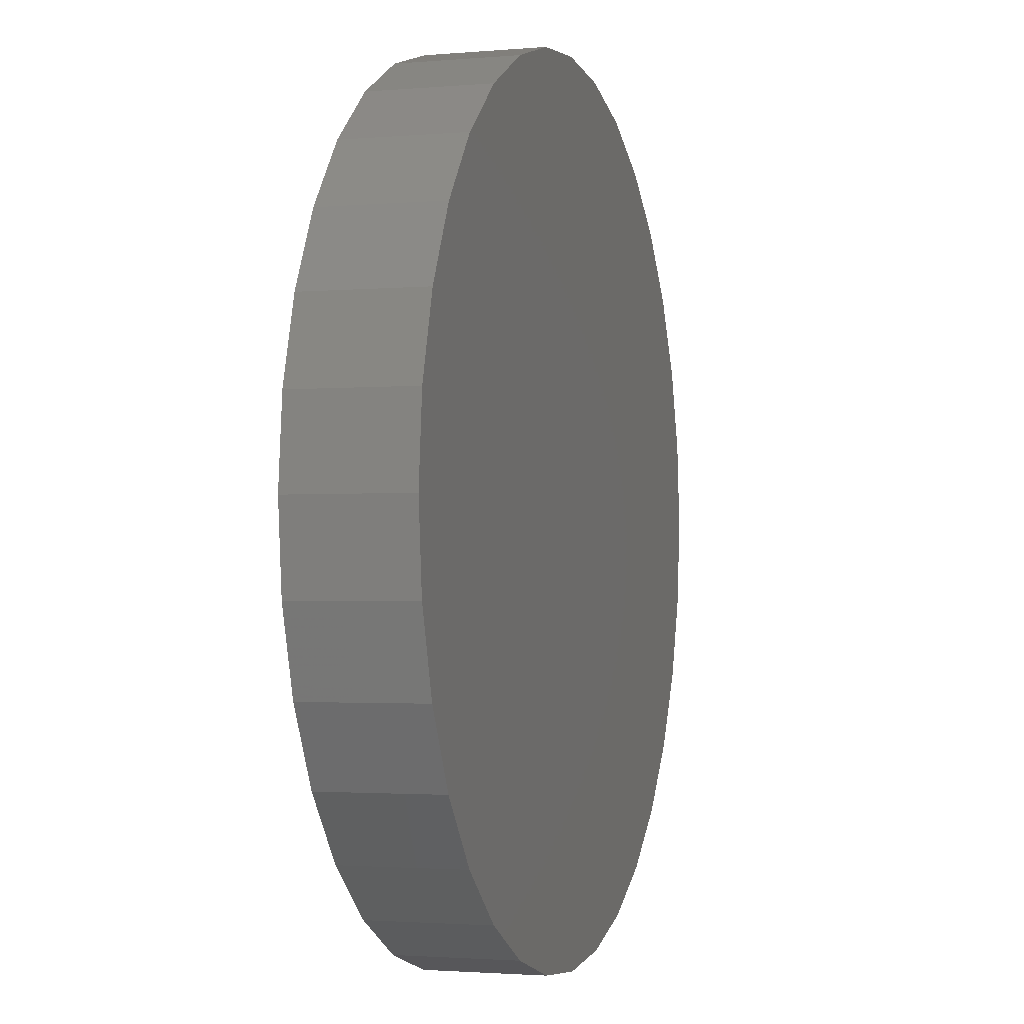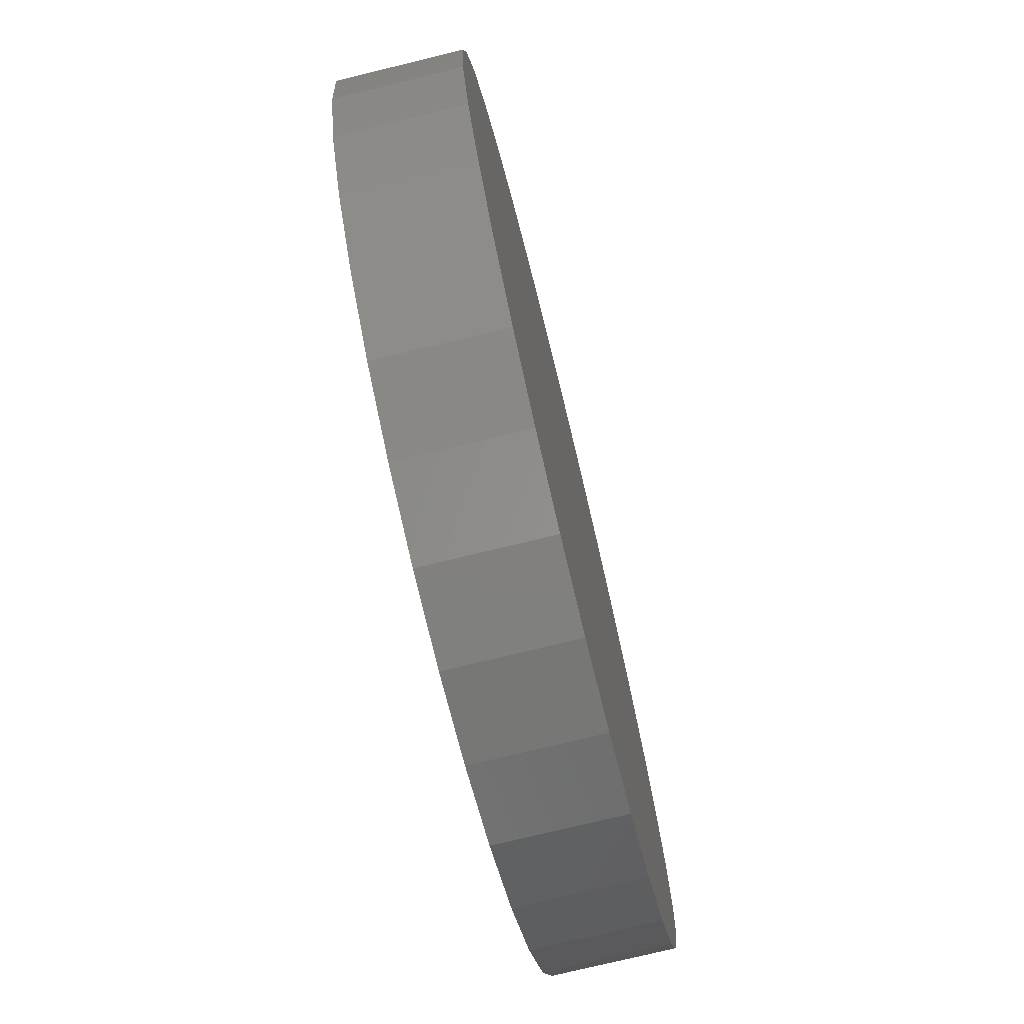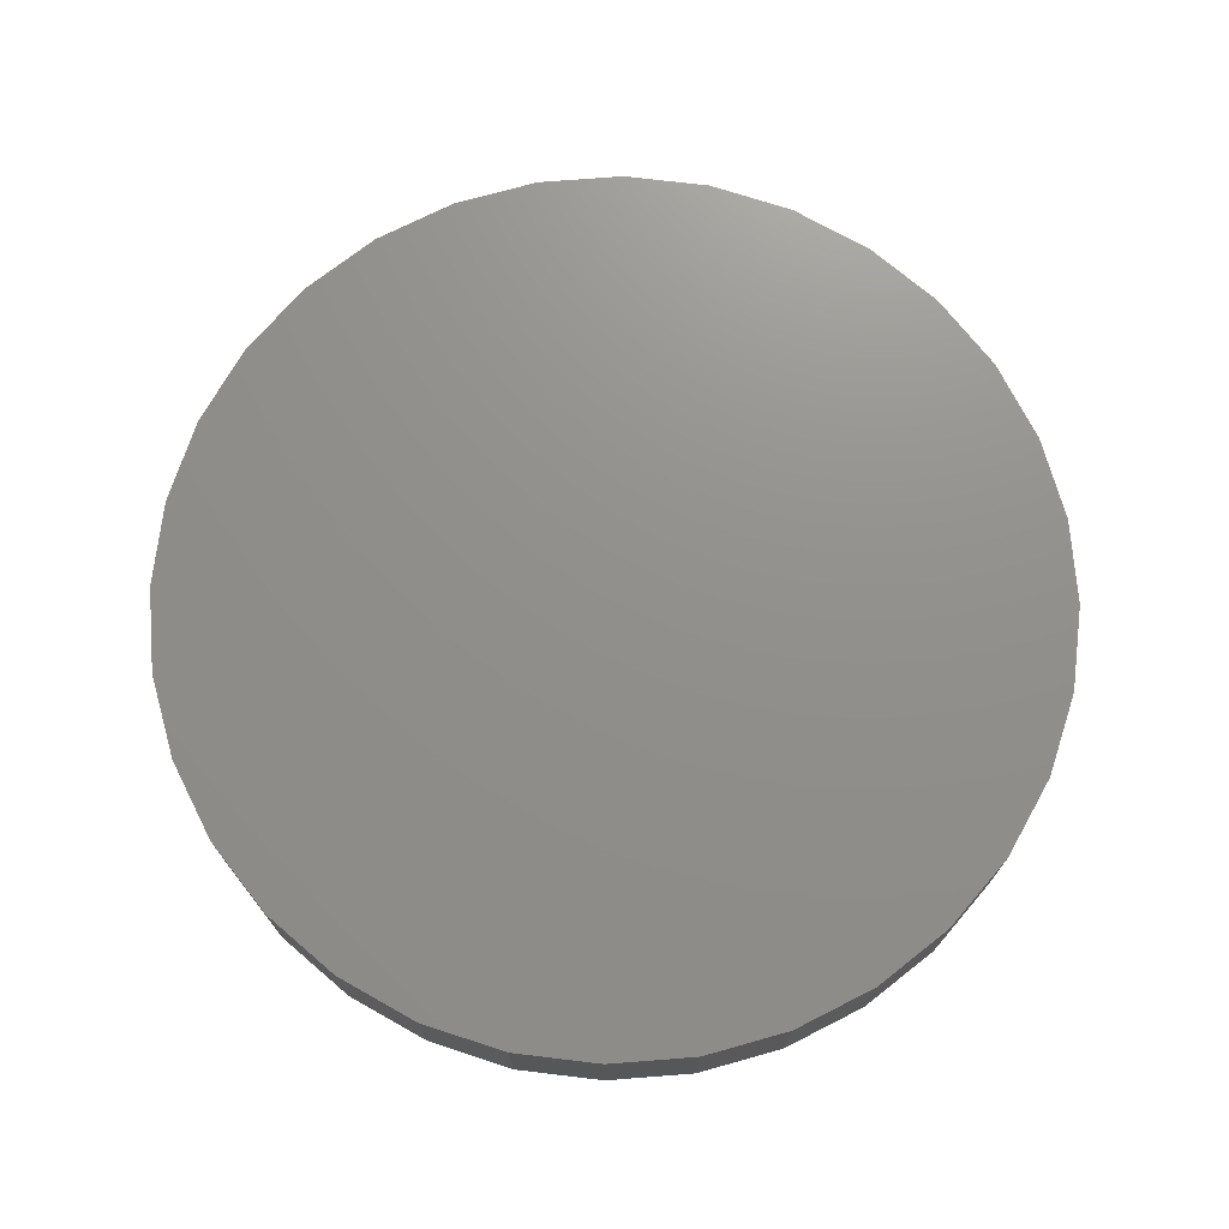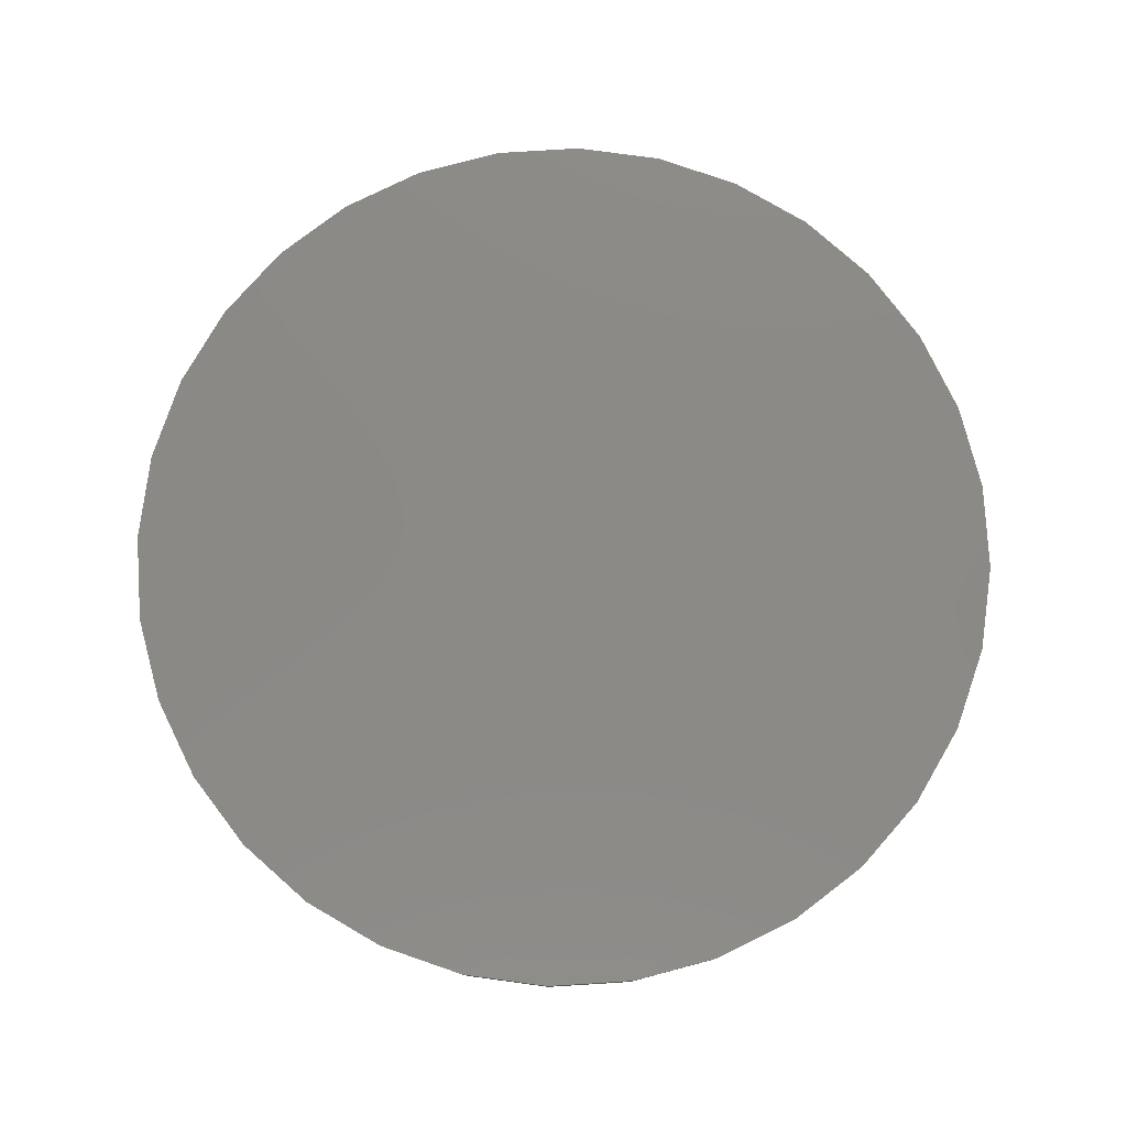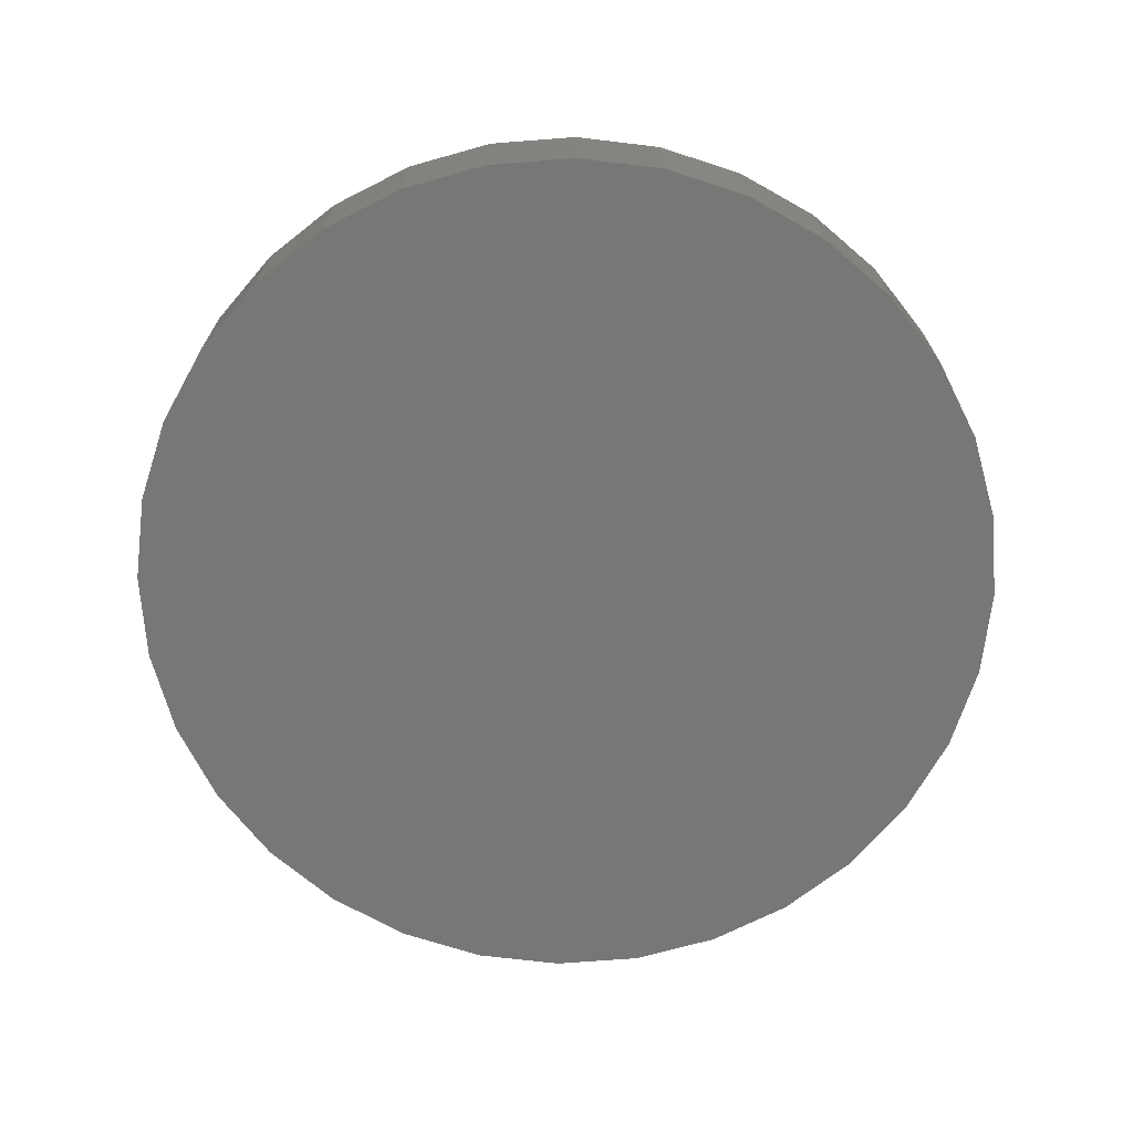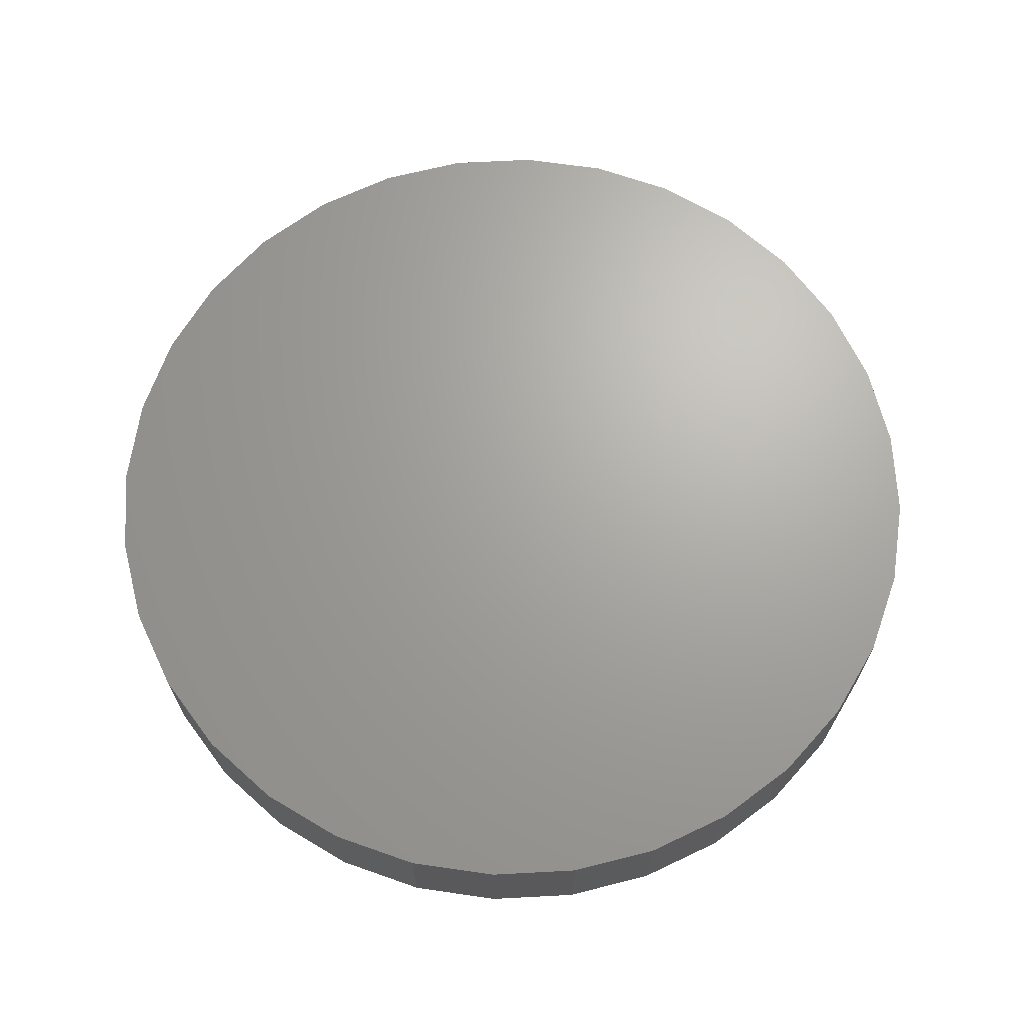
<metadata>
{"format":"stl","ext":"stl","renderer":"f3d","projection":"perspective","resolution":1024,"background":"white","views":[{"elev":-2.0,"azim":-72.6,"up":"+Y"},{"elev":-75.0,"azim":-76.3,"up":"+Y"},{"elev":72.6,"azim":113.7,"up":"+Z"},{"elev":79.1,"azim":125.8,"up":"+Z"},{"elev":-69.9,"azim":-113.7,"up":"+Z"},{"elev":67.4,"azim":137.6,"up":"+Z"}]}
</metadata>
<code>
# stl→obj: 76 verts, 124 faces
v -6.429e-18 -0.0731 0.105
v -7.654e-18 -0.0731 0.125
v -0.01426 -0.0717 0.125
v -0.01426 -0.0717 0.105
v -0.02797 -0.06754 0.125
v -0.02797 -0.06754 0.105
v -0.04061 -0.06078 0.125
v -0.04061 -0.06078 0.105
v -0.05169 -0.05169 0.125
v -0.05169 -0.05169 0.105
v -0.06078 -0.04061 0.125
v -0.06078 -0.04061 0.105
v -0.06754 -0.02797 0.125
v -0.06754 -0.02797 0.105
v -0.0717 -0.01426 0.125
v -0.0717 -0.01426 0.105
v -0.0731 -1.525e-17 0.125
v -0.0731 -1.525e-17 0.105
v -0.0717 0.01426 0.125
v -0.0717 0.01426 0.105
v -0.06754 0.02797 0.125
v -0.06754 0.02797 0.105
v -0.06078 0.04061 0.125
v -0.06078 0.04061 0.105
v -0.05169 0.05169 0.125
v -0.05169 0.05169 0.105
v -0.04061 0.06078 0.125
v -0.04061 0.06078 0.105
v -0.02797 0.06754 0.125
v -0.02797 0.06754 0.105
v -0.01426 0.0717 0.125
v -0.01426 0.0717 0.105
v -3.261e-17 0.0731 0.125
v -3.14e-17 0.0731 0.105
v 0.01426 -0.0717 0.125
v 0.02797 -0.06754 0.125
v 0.04061 -0.06078 0.125
v 0.05169 -0.05169 0.125
v 0.06078 -0.04061 0.125
v 0.06754 -0.02797 0.125
v 0.0717 -0.01426 0.125
v 0.0731 0 0.125
v 0.0717 0.01426 0.125
v 0.06754 0.02797 0.125
v 0.06078 0.04061 0.125
v 0.05169 0.05169 0.125
v 0.04061 0.06078 0.125
v 0.02797 0.06754 0.125
v 0.01426 0.0717 0.125
v -1.388e-17 0.0731 0.125
v -0.0731 1.388e-17 0.125
v -2.776e-17 -0.0731 0.125
v -6.429e-18 0.0731 0.105
v -7.654e-18 0.0731 0.125
v 0.01426 0.0717 0.105
v 0.02797 0.06754 0.105
v 0.04061 0.06078 0.105
v 0.05169 0.05169 0.105
v 0.06078 0.04061 0.105
v 0.06754 0.02797 0.105
v 0.0717 0.01426 0.105
v 0.0731 1.525e-17 0.125
v 0.0731 1.525e-17 0.105
v 0.0717 -0.01426 0.105
v 0.06754 -0.02797 0.105
v 0.06078 -0.04061 0.105
v 0.05169 -0.05169 0.105
v 0.04061 -0.06078 0.105
v 0.02797 -0.06754 0.105
v 0.01426 -0.0717 0.105
v 1.732e-17 -0.0731 0.125
v 1.855e-17 -0.0731 0.105
v 0.0731 4.476e-18 0.105
v 2.523e-18 -0.0731 0.105
v -0.0731 -4.476e-18 0.105
v -1.538e-17 0.0731 0.105
f 1 2 3
f 1 3 4
f 4 3 5
f 4 5 6
f 6 5 7
f 6 7 8
f 8 7 9
f 8 9 10
f 10 9 11
f 10 11 12
f 12 11 13
f 12 13 14
f 14 13 15
f 14 15 16
f 16 15 17
f 16 17 18
f 18 17 19
f 18 19 20
f 20 19 21
f 20 21 22
f 22 21 23
f 22 23 24
f 24 23 25
f 24 25 26
f 26 25 27
f 26 27 28
f 28 27 29
f 28 29 30
f 30 29 31
f 30 31 32
f 32 31 33
f 32 33 34
f 35 36 37
f 35 37 38
f 35 38 39
f 35 39 40
f 35 40 41
f 35 41 42
f 35 42 43
f 35 43 44
f 35 44 45
f 35 45 46
f 35 46 47
f 35 47 48
f 35 48 49
f 35 49 50
f 35 50 31
f 35 31 29
f 35 29 27
f 35 27 25
f 35 25 23
f 35 23 21
f 35 21 19
f 35 19 51
f 35 51 15
f 35 15 13
f 35 13 11
f 35 11 9
f 35 9 7
f 35 7 5
f 35 5 3
f 35 3 52
f 53 54 49
f 53 49 55
f 55 49 48
f 55 48 56
f 56 48 47
f 56 47 57
f 57 47 46
f 57 46 58
f 58 46 45
f 58 45 59
f 59 45 44
f 59 44 60
f 60 44 43
f 60 43 61
f 61 43 62
f 61 62 63
f 63 62 41
f 63 41 64
f 64 41 40
f 64 40 65
f 65 40 39
f 65 39 66
f 66 39 38
f 66 38 67
f 67 38 37
f 67 37 68
f 68 37 36
f 68 36 69
f 69 36 35
f 69 35 70
f 70 35 71
f 70 71 72
f 55 56 57
f 55 57 58
f 55 58 59
f 55 59 60
f 55 60 61
f 55 61 73
f 55 73 64
f 55 64 65
f 55 65 66
f 55 66 67
f 55 67 68
f 55 68 69
f 55 69 70
f 55 70 74
f 55 74 4
f 55 4 6
f 55 6 8
f 55 8 10
f 55 10 12
f 55 12 14
f 55 14 16
f 55 16 75
f 55 75 20
f 55 20 22
f 55 22 24
f 55 24 26
f 55 26 28
f 55 28 30
f 55 30 32
f 55 32 76

</code>
